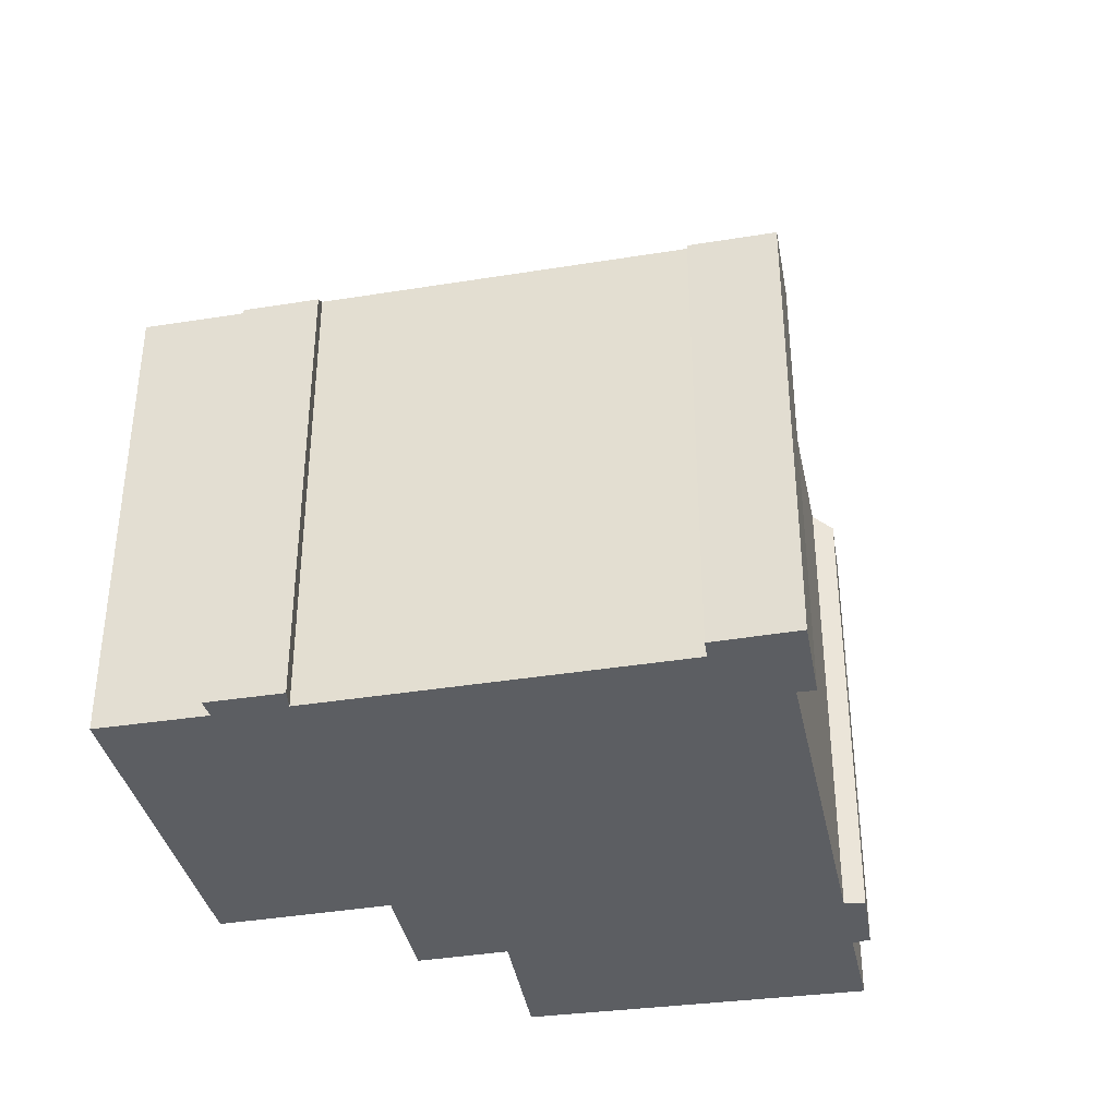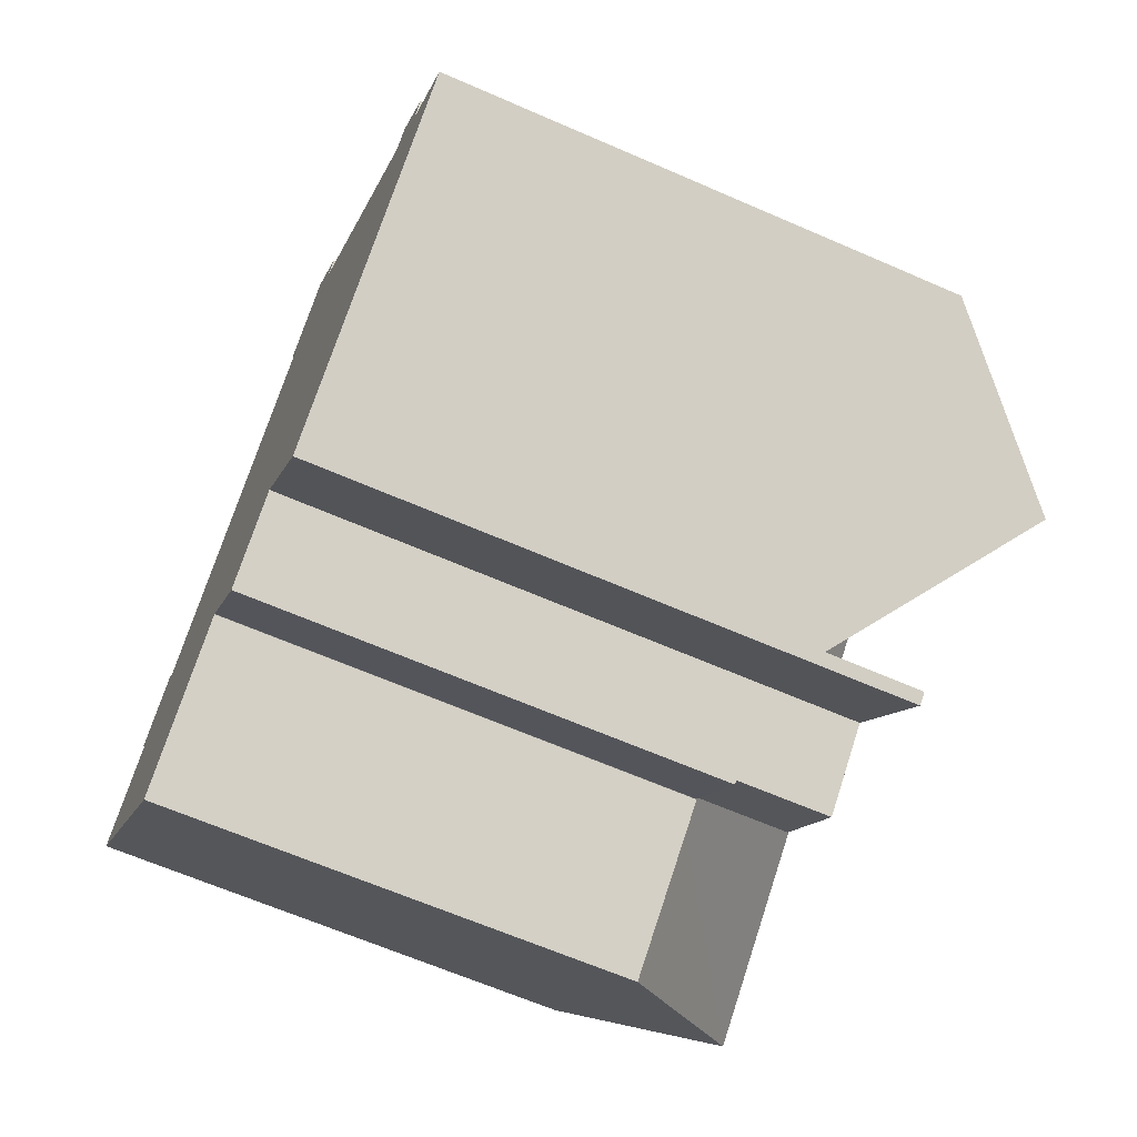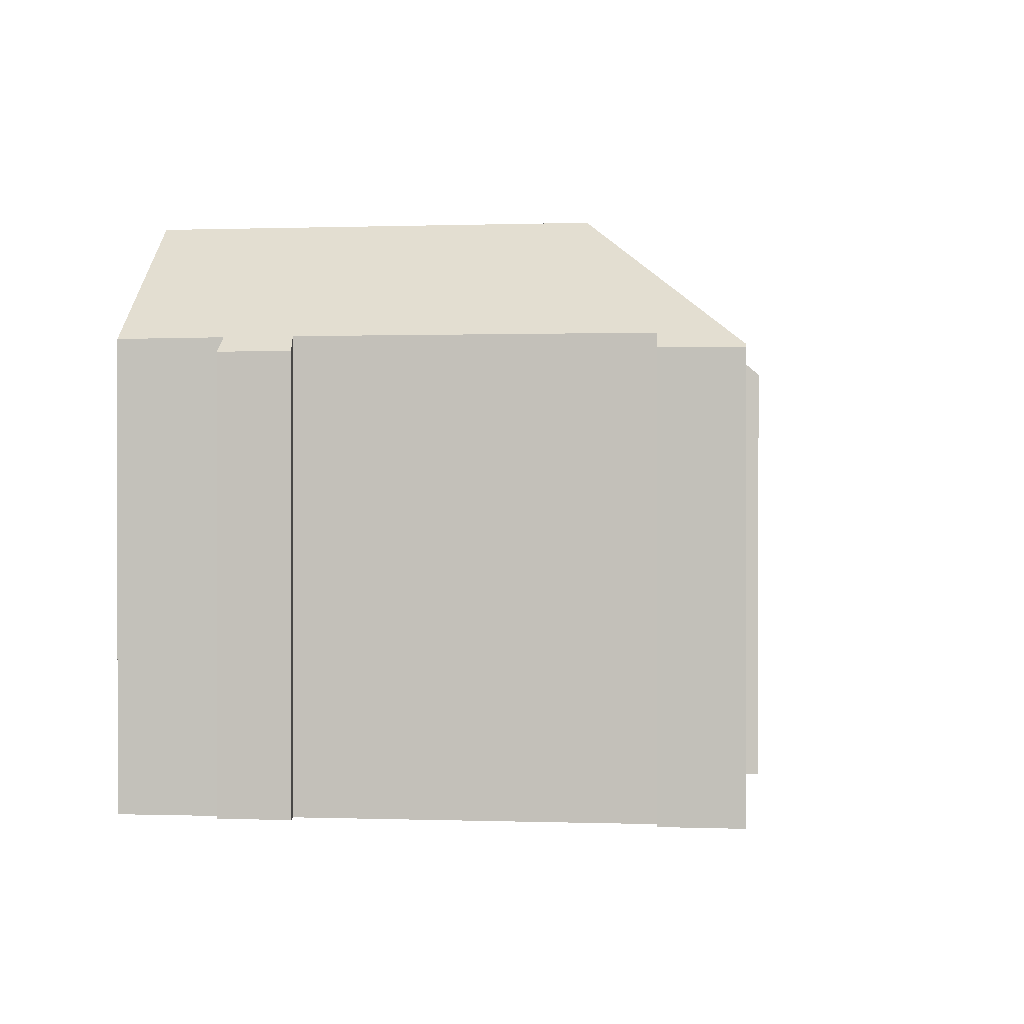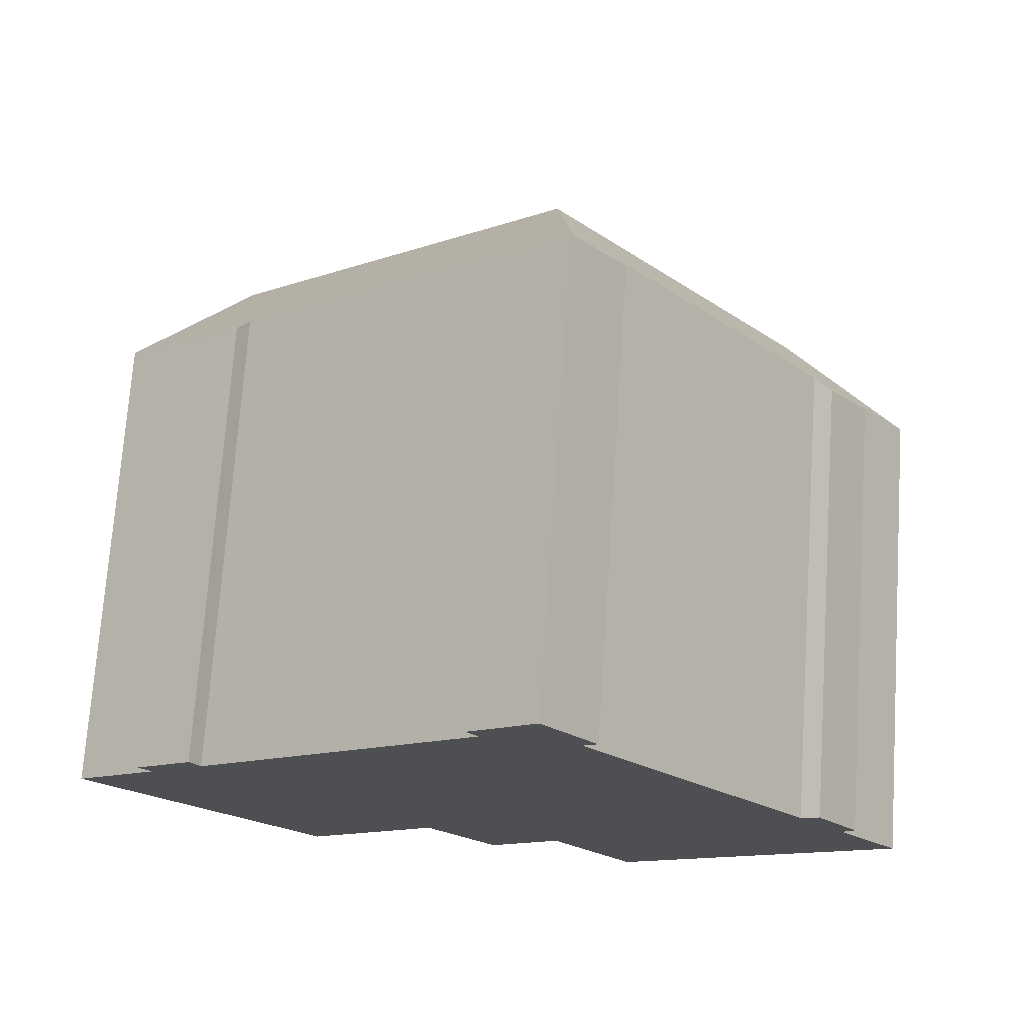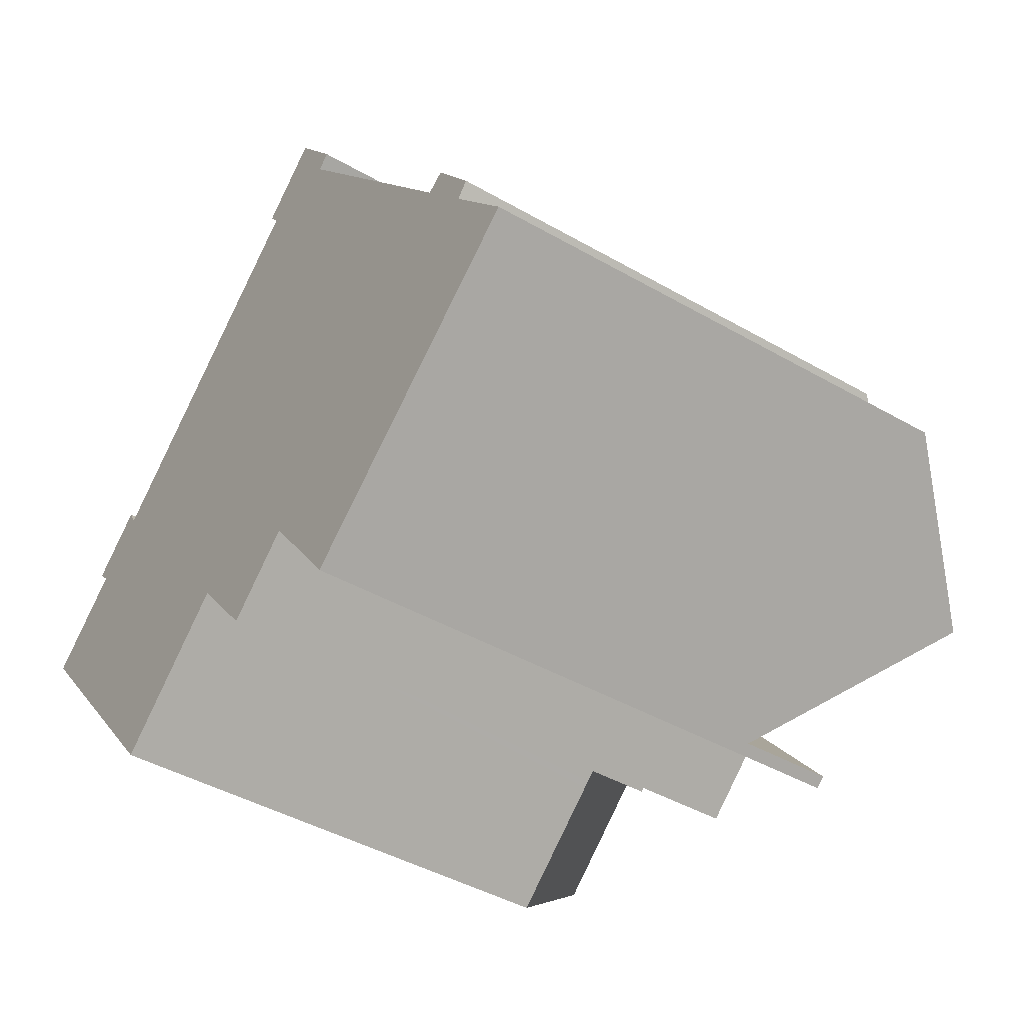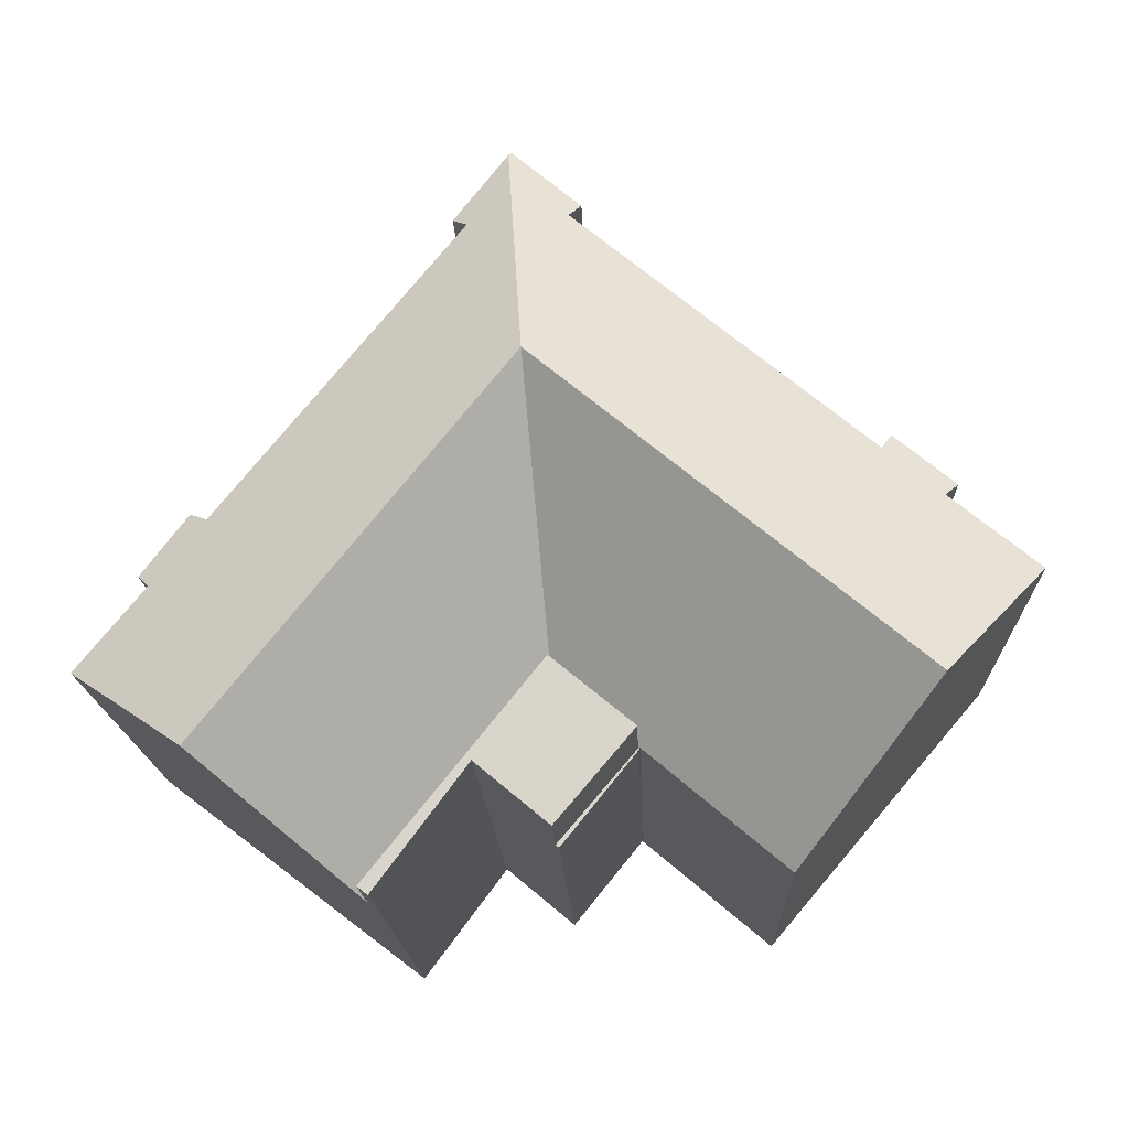
<metadata>
{"format":"obj","ext":"obj","renderer":"f3d","projection":"perspective","resolution":1024,"background":"white","views":[{"elev":-37.9,"azim":-27.7,"up":"+Y"},{"elev":-64.9,"azim":66.3,"up":"+Z"},{"elev":0.1,"azim":-31.6,"up":"+Y"},{"elev":72.4,"azim":3.9,"up":"+Z"},{"elev":-43.9,"azim":56.0,"up":"+Z"},{"elev":-16.3,"azim":-178.1,"up":"+Z"}]}
</metadata>
<code>
v  12.7 13.38 -2.718
v  9.307 17.68 1.5
v  13.31 17.68 4.779
v  6.982 17.68 -0.407
v  10.49 13.38 -4.53
v  10.43 13.41 -4.524
v  3.072 17.68 -3.612
v  9.848 13.4 -5.01
v  9.686 13.4 -5.146
v  6.585 13.37 -7.741
v  13.89 13.56 11.95
v  11.9 13.48 10.46
v  13.8 13.46 12.06
v  12.24 13.93 9.991
v  7.722 13.94 6.283
v  6.443 13.94 5.233
v  6.359 13.94 5.164
v  4.079 13.94 3.292
v  2.078 13.47 2.419
v  2.479 13.93 1.997
v  0 13.91 8.517e-16
v  0.308 14.29 -0.362
v  3.557 13.48 3.619
v  3.775 13.48 3.796
v  23.48 13.52 0.102
v  21.68 13.96 1.505
v  22.2 13.46 1.813
v  14.97 14.03 9.71
v  15.38 13.6 10.02
v  20.14 13.97 3.383
v  16.7 17.68 0.561
v  23.14 13.95 -0.284
v  25.03 13.91 -2.572
v  21.42 17.68 -5.313
v  17.31 13.38 -8.446
v  17.31 5.172e-16 -8.446
v  12.7 1.664e-16 -2.718
v  6.585 4.74e-16 -7.741
v  0 0 0
v  3.072 2.212e-16 -3.612
v  0.308 2.217e-17 -0.362
v  2.479 -1.223e-16 1.997
v  2.078 -1.481e-16 2.419
v  12.24 -6.118e-16 9.991
v  11.9 -6.403e-16 10.46
v  10.49 2.774e-16 -4.53
v  10.43 2.77e-16 -4.524
v  9.848 3.068e-16 -5.01
v  9.686 3.151e-16 -5.146
v  14.97 -5.946e-16 9.71
v  15.38 -6.134e-16 10.02
v  23.14 1.739e-17 -0.284
v  23.48 -6.246e-18 0.102
v  21.42 3.253e-16 -5.313
v  25.03 1.575e-16 -2.572
v  3.775 -2.324e-16 3.796
v  3.557 -2.216e-16 3.619
v  4.079 -2.016e-16 3.292
v  6.443 -3.204e-16 5.233
v  6.359 -3.162e-16 5.164
v  7.722 -3.847e-16 6.283
v  13.8 -7.383e-16 12.06
v  21.68 -9.215e-17 1.505
v  22.2 -1.11e-16 1.813
v  13.89 -7.318e-16 11.95
v  20.14 -2.071e-16 3.383
v  10.46 13.38 -4.557
v  12.59 13.38 -6.997
v  12.5 13.38 -7.071
v  10.46 2.79e-16 -4.557
v  12.59 4.284e-16 -6.997
v  12.5 4.33e-16 -7.071
v  10.49 16.02 -4.53
v  14.55 16.02 -5.363
v  12.59 16.02 -6.997
v  15.25 16.02 -6.301
v  17.31 16.02 -8.446
v  17.02 16.02 -8.663
v  12.7 16.02 -2.718
v  17.02 5.305e-16 -8.663
v  14.55 3.284e-16 -5.363
v  15.25 3.858e-16 -6.301
g defaultobject
f 1 2 3
f 2 1 4
f 4 1 5
f 4 5 6
f 4 6 7
f 7 6 8
f 7 8 9
f 7 9 10
f 11 12 13
f 12 11 14
f 14 11 3
f 14 3 15
f 15 3 2
f 15 2 16
f 16 2 17
f 17 2 18
f 18 2 4
f 18 4 19
f 19 4 20
f 20 4 21
f 21 4 22
f 22 4 7
f 18 23 24
f 23 18 19
f 25 26 27
f 11 28 3
f 28 11 29
f 3 28 30
f 3 30 26
f 3 26 31
f 31 26 25
f 31 25 32
f 31 32 33
f 31 33 34
f 1 34 35
f 34 1 31
f 31 1 3
f 36 1 35
f 1 36 37
f 10 22 7
f 22 10 38
f 22 38 21
f 21 38 39
f 39 38 40
f 39 40 41
f 42 19 20
f 19 42 43
f 44 12 14
f 12 44 45
f 37 5 1
f 5 37 46
f 5 47 6
f 47 5 46
f 47 8 6
f 8 47 9
f 9 47 10
f 10 47 48
f 10 48 38
f 38 48 49
f 29 50 28
f 50 29 51
f 25 52 32
f 52 25 53
f 33 35 34
f 35 33 36
f 36 33 54
f 54 33 55
f 21 42 20
f 42 21 39
f 43 23 19
f 23 43 24
f 24 43 56
f 56 43 57
f 58 17 18
f 17 58 16
f 16 58 15
f 15 58 14
f 14 58 44
f 44 58 59
f 59 58 60
f 44 59 61
f 45 13 12
f 13 45 62
f 63 27 26
f 27 63 64
f 24 58 18
f 58 24 56
f 11 51 29
f 51 11 13
f 51 13 62
f 51 62 65
f 50 30 28
f 30 50 26
f 26 50 63
f 63 50 66
f 27 53 25
f 53 27 64
f 52 33 32
f 33 52 55
f 64 52 53
f 52 64 54
f 54 64 36
f 36 64 63
f 36 63 66
f 36 66 50
f 36 50 37
f 37 50 46
f 54 55 52
f 65 50 51
f 50 65 46
f 46 65 47
f 47 65 48
f 48 65 49
f 49 65 62
f 49 62 44
f 44 62 45
f 43 42 57
f 44 38 49
f 38 44 61
f 38 61 40
f 40 61 59
f 40 59 60
f 40 60 58
f 40 58 41
f 41 58 42
f 42 58 56
f 42 56 57
f 41 42 39
f 67 68 69
f 68 67 5
f 70 5 67
f 5 70 46
f 46 68 5
f 68 46 71
f 71 69 68
f 69 71 72
f 72 67 69
f 67 72 70
f 70 71 46
f 71 70 72
f 73 74 75
f 76 77 78
f 77 76 79
f 79 76 74
f 79 74 73
f 37 77 79
f 77 37 36
f 36 78 77
f 78 36 80
f 81 75 74
f 75 81 71
f 80 76 78
f 76 80 74
f 74 80 81
f 81 80 82
f 71 73 75
f 73 71 46
f 46 79 73
f 79 46 37
f 36 37 80
f 82 80 37
f 81 82 37
f 71 81 37
f 46 71 37

</code>
